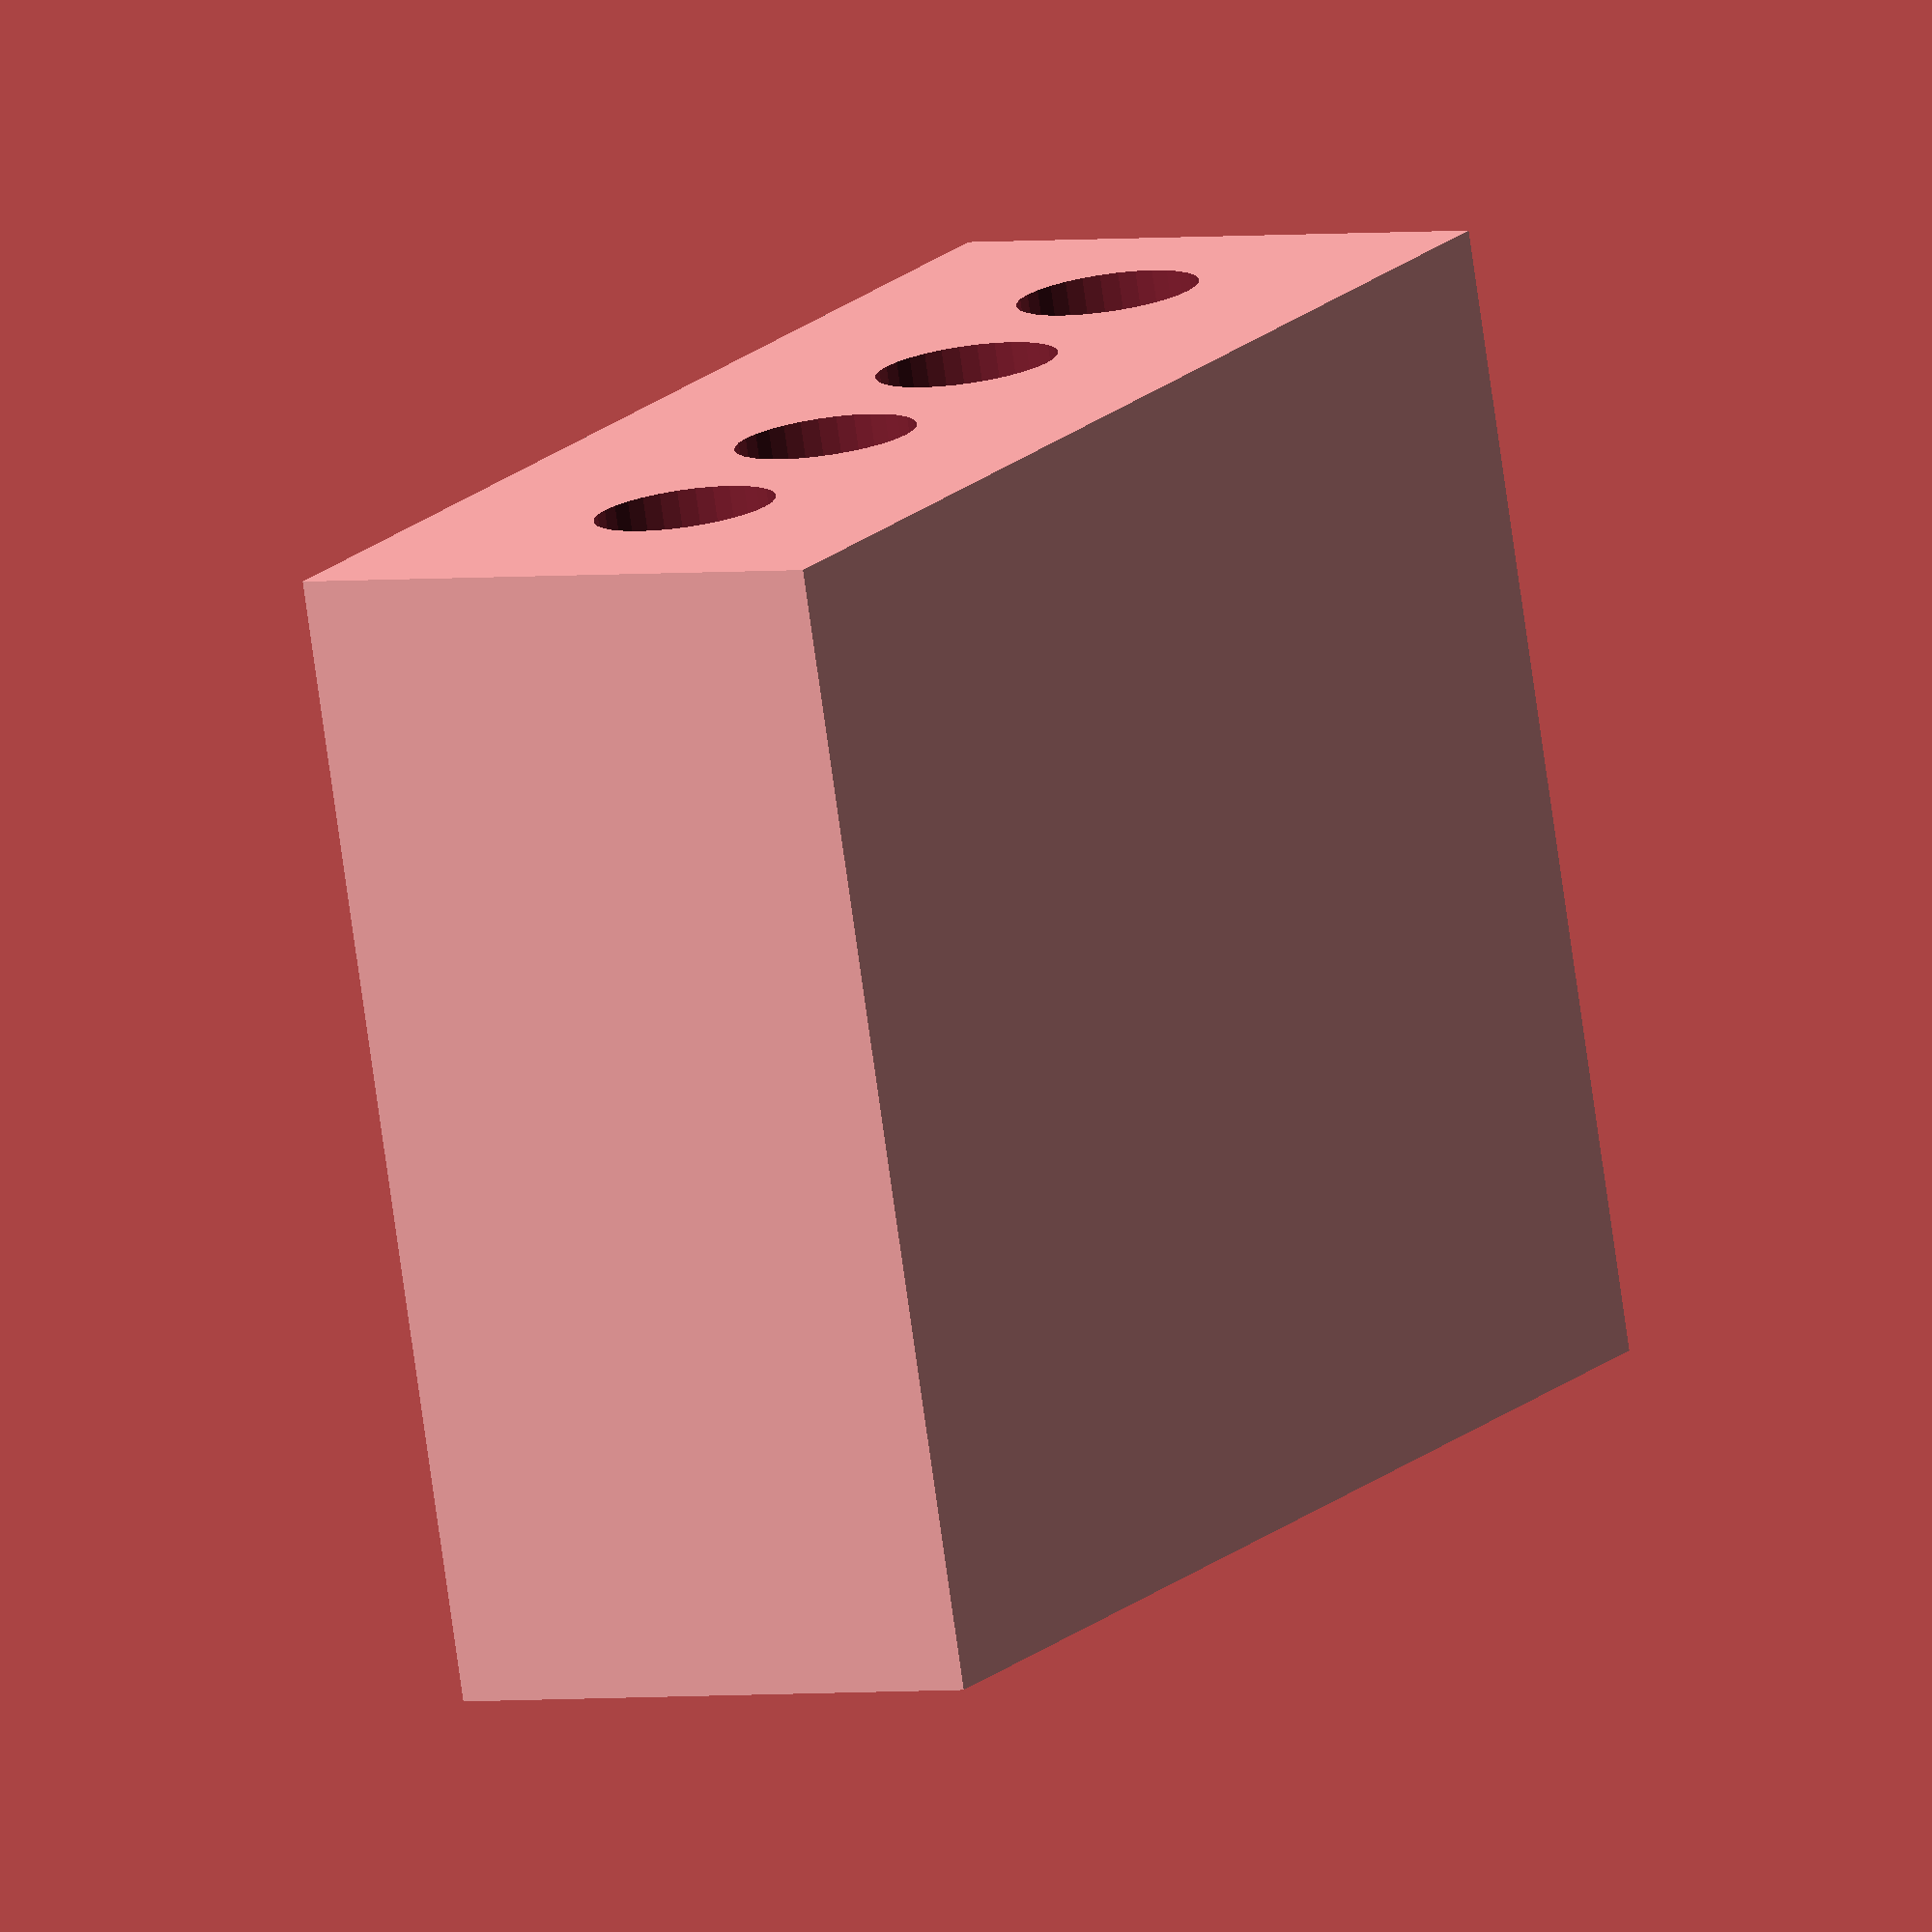
<openscad>
$fn = 32;

difference() {
    cube([12, 5, 10]);

    translate([2, 5/2, -1]) {     
        for(offset = [0:3]) {
            translate([offset * 2.54, 0, 0])
                cylinder(d = 1.6, h = 20);
        }
    }
}

</openscad>
<views>
elev=78.2 azim=119.0 roll=8.0 proj=o view=solid
</views>
